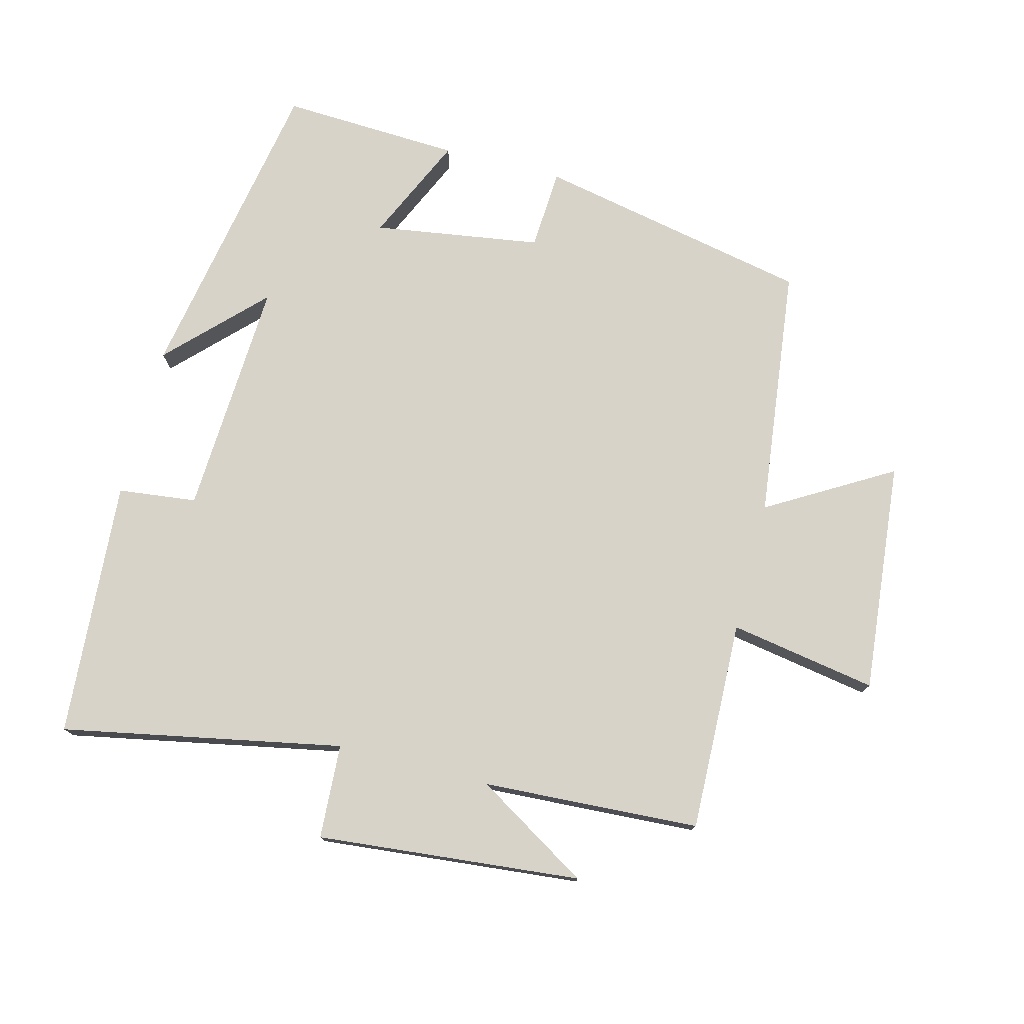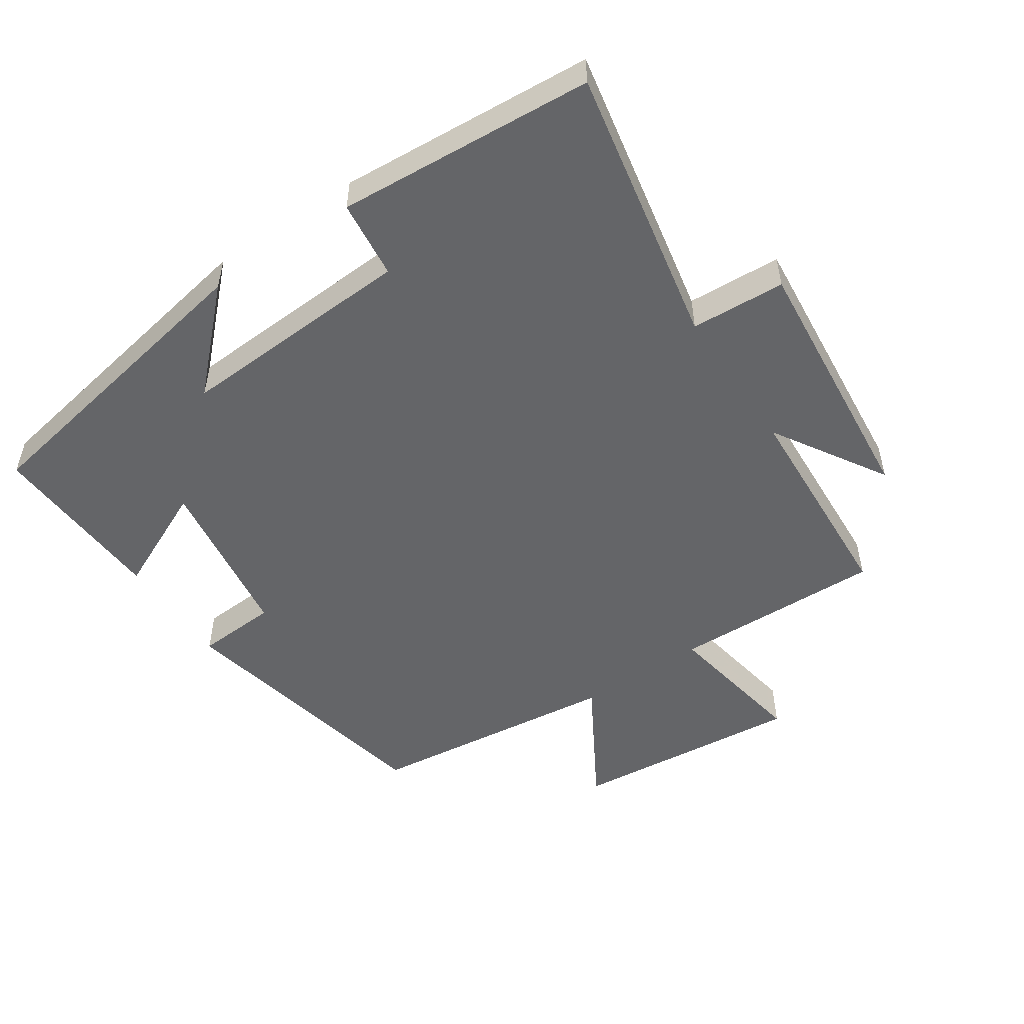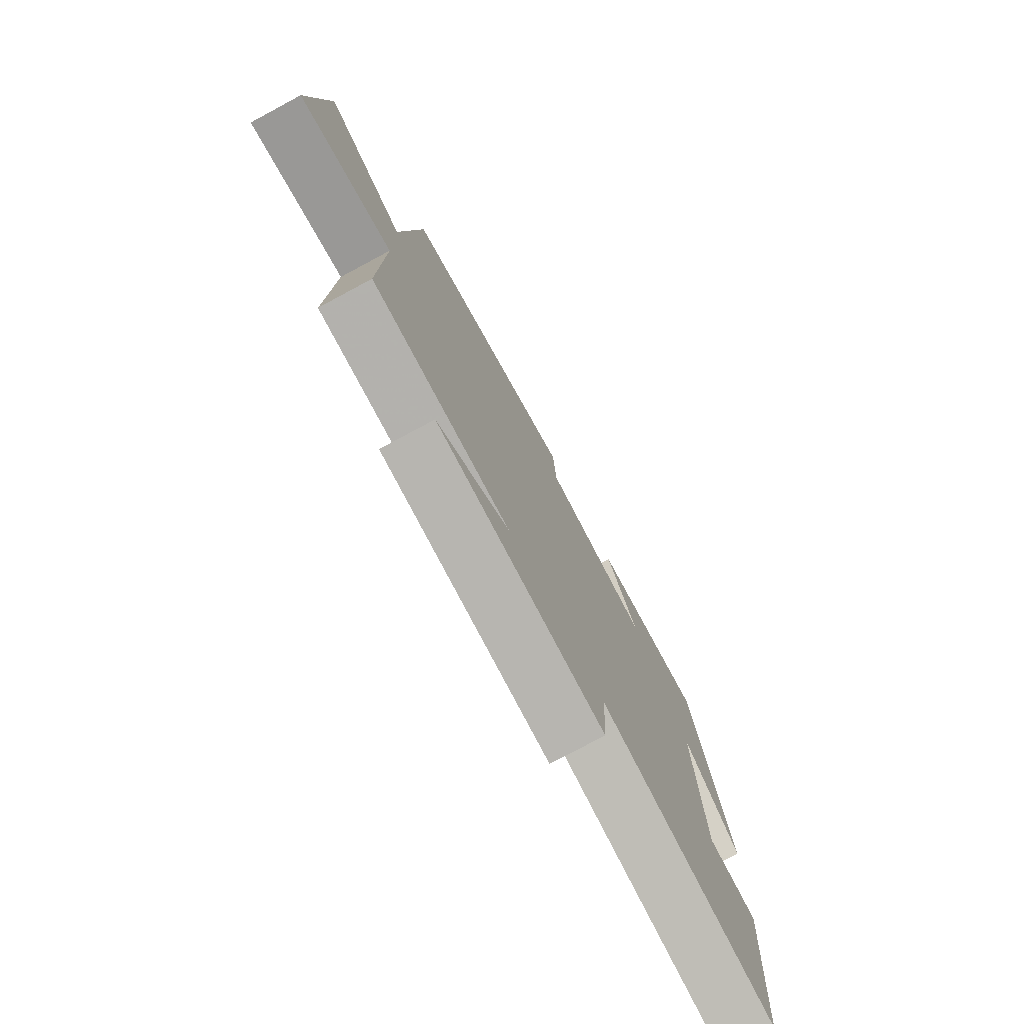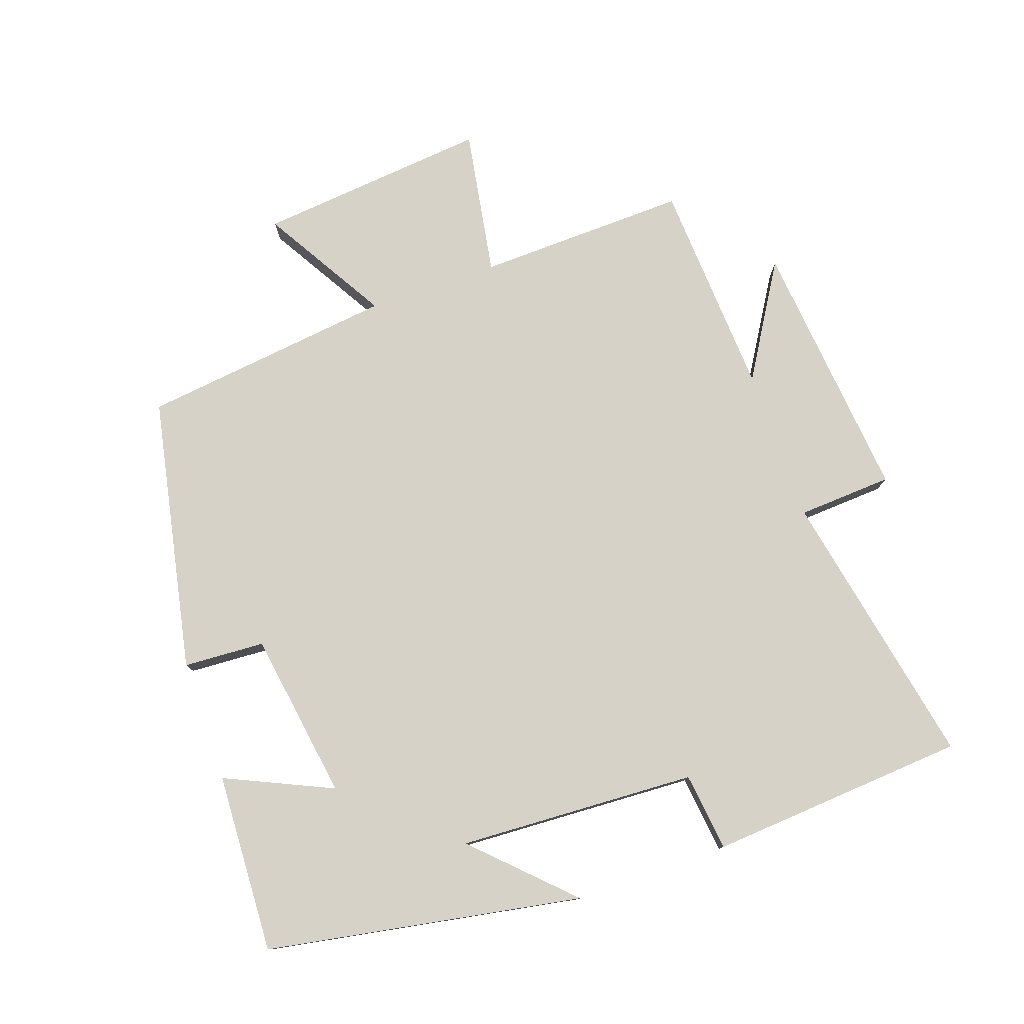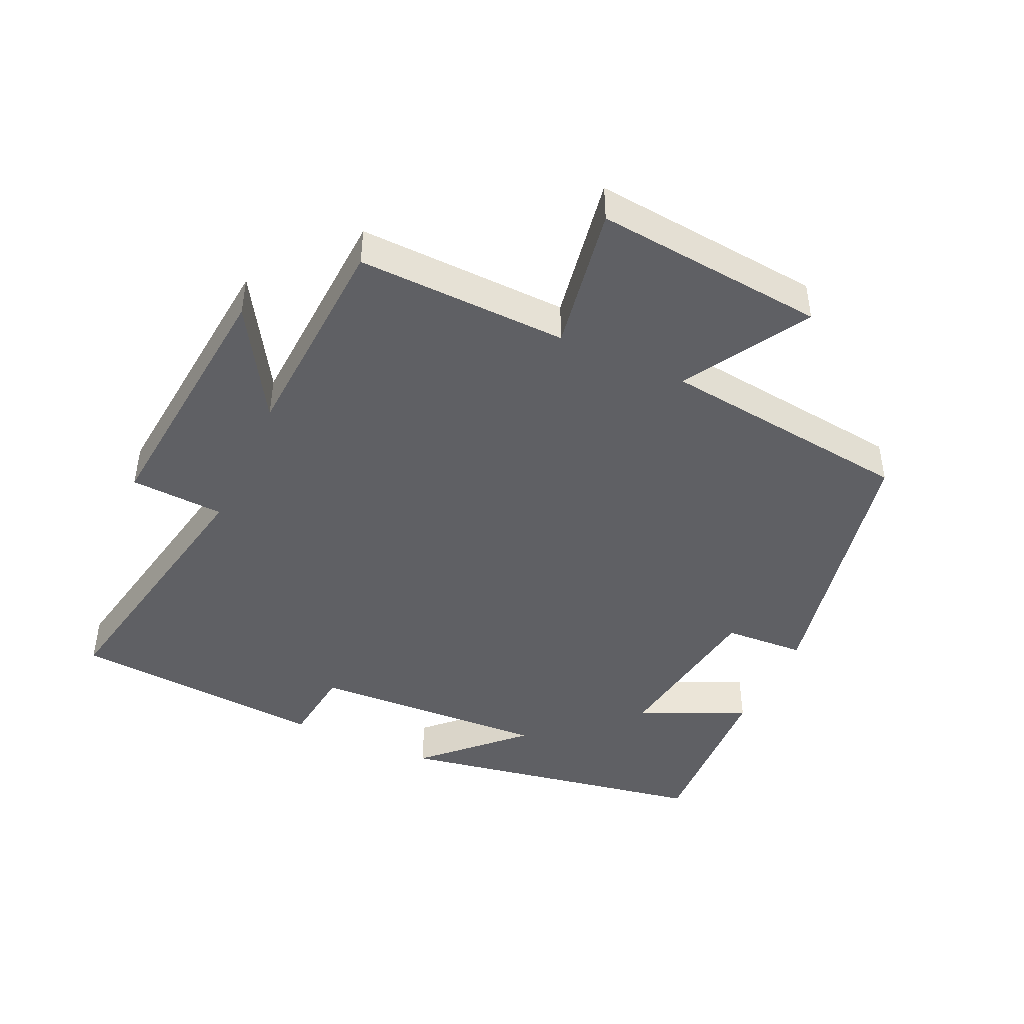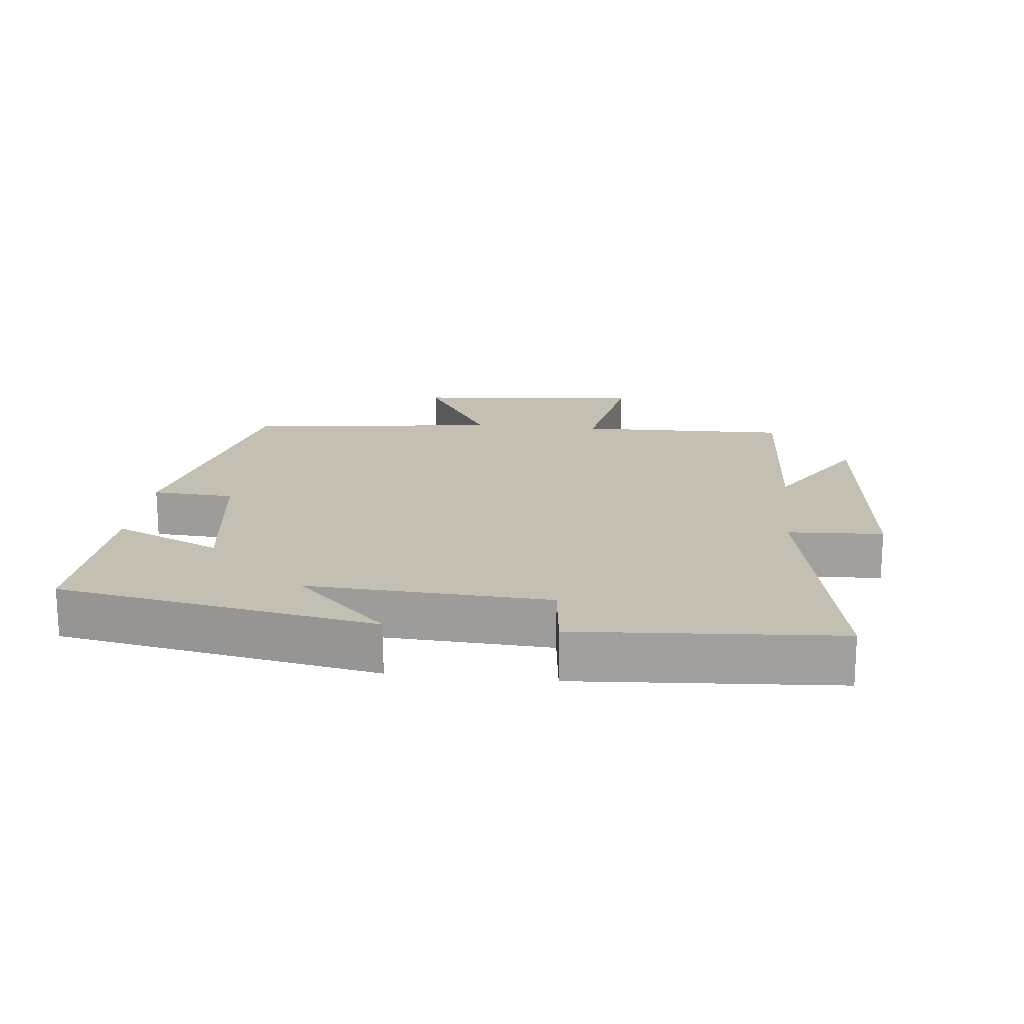
<metadata>
{"format":"obj","ext":"obj","renderer":"f3d","projection":"perspective","resolution":1024,"background":"white","views":[{"elev":76.1,"azim":-165.5,"up":"+Y"},{"elev":-51.5,"azim":124.1,"up":"+Y"},{"elev":-76.8,"azim":-61.8,"up":"+Z"},{"elev":78.2,"azim":70.7,"up":"+Y"},{"elev":-44.6,"azim":-114.7,"up":"+Y"},{"elev":17.8,"azim":96.4,"up":"+Y"}]}
</metadata>
<code>
v -0.509 0.07 -0.482
v -0.5 0.07 -0.165
v -0.721 0.07 -0.203
v -0.687 0.07 0.145
v -0.5 0.07 0.035
v -0.454 0.07 0.416
v -0.041 0.07 0.5
v -0.034 0.07 0.378
v 0.218 0.07 0.34
v 0.145 0.07 0.5
v 0.415 0.07 0.513
v 0.5 0.07 0.039
v 0.364 0.07 0.177
v 0.382 0.07 -0.181
v 0.5 0.07 -0.195
v 0.472 0.07 -0.582
v 0.051 0.07 -0.5
v 0.043 0.07 -0.642
v -0.353 0.07 -0.604
v -0.183 0.07 -0.5
v -0.509 0 -0.482
v -0.5 0 -0.165
v -0.721 0 -0.203
v -0.687 0 0.145
v -0.5 0 0.035
v -0.454 0 0.416
v -0.041 0 0.5
v -0.034 0 0.378
v 0.218 0 0.34
v 0.145 0 0.5
v 0.415 0 0.513
v 0.5 0 0.039
v 0.364 0 0.177
v 0.382 0 -0.181
v 0.5 0 -0.195
v 0.472 0 -0.582
v 0.051 0 -0.5
v 0.043 0 -0.642
v -0.353 0 -0.604
v -0.183 0 -0.5
f 17 18 19 20
f 17 20 1 2
f 16 17 2
f 15 16 2
f 14 15 2
f 13 14 2
f 11 12 13
f 10 11 13
f 9 10 13
f 13 2 3
f 9 13 3
f 8 9 3
f 5 6 7 8
f 5 8 3
f 3 4 5
f 40 39 38 37
f 22 21 40 37
f 22 37 36
f 22 36 35
f 22 35 34
f 22 34 33
f 33 32 31
f 33 31 30
f 33 30 29
f 23 22 33
f 23 33 29
f 23 29 28
f 28 27 26 25
f 23 28 25
f 25 24 23
f 1 21 22 2
f 2 22 23 3
f 3 23 24 4
f 4 24 25 5
f 5 25 26 6
f 6 26 27 7
f 7 27 28 8
f 8 28 29 9
f 9 29 30 10
f 10 30 31 11
f 11 31 32 12
f 12 32 33 13
f 13 33 34 14
f 14 34 35 15
f 15 35 36 16
f 16 36 37 17
f 17 37 38 18
f 18 38 39 19
f 19 39 40 20
f 20 40 21 1

</code>
